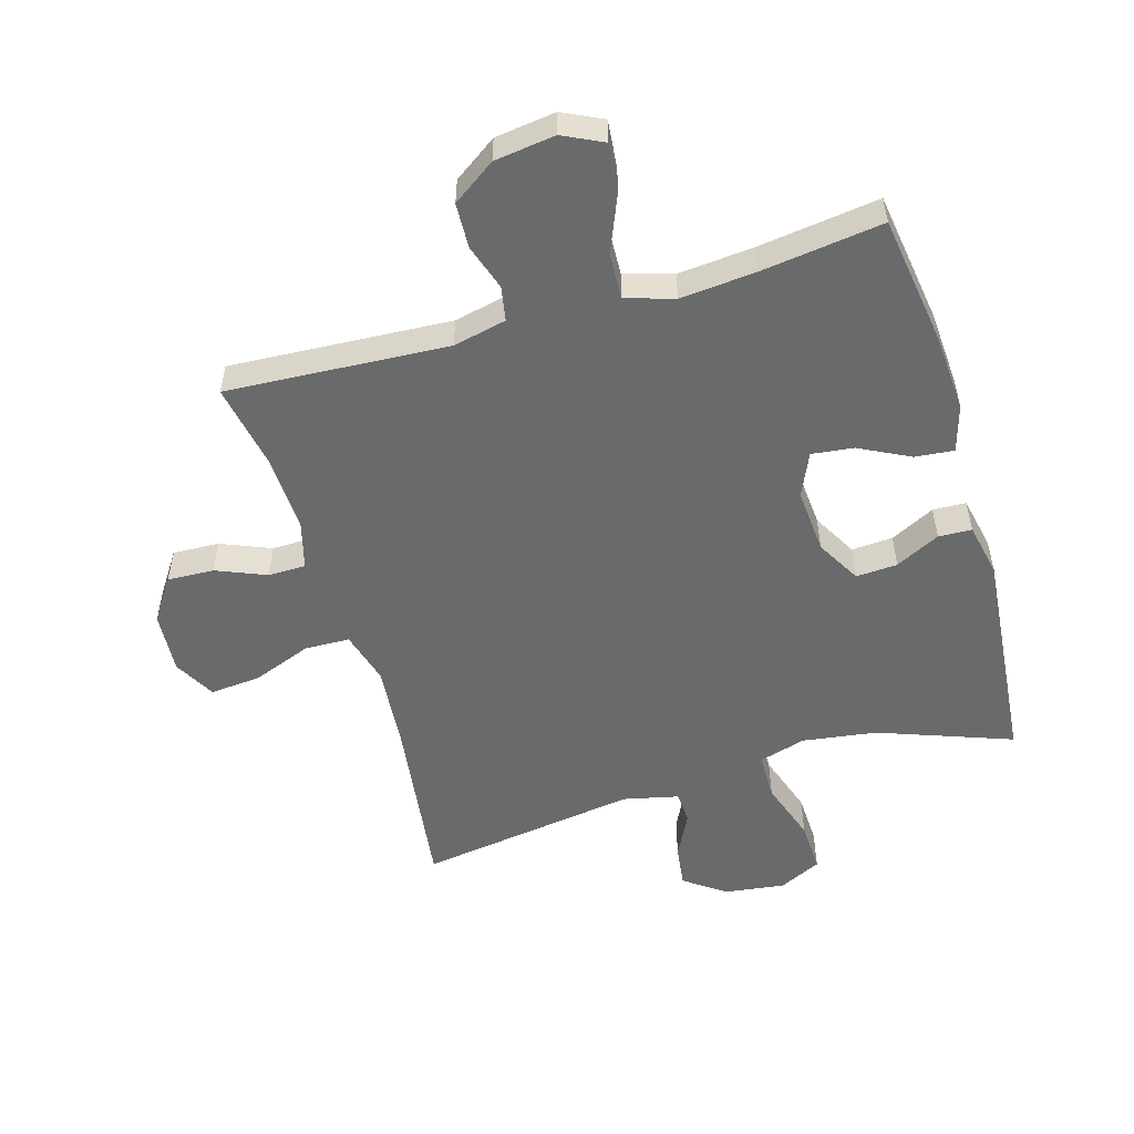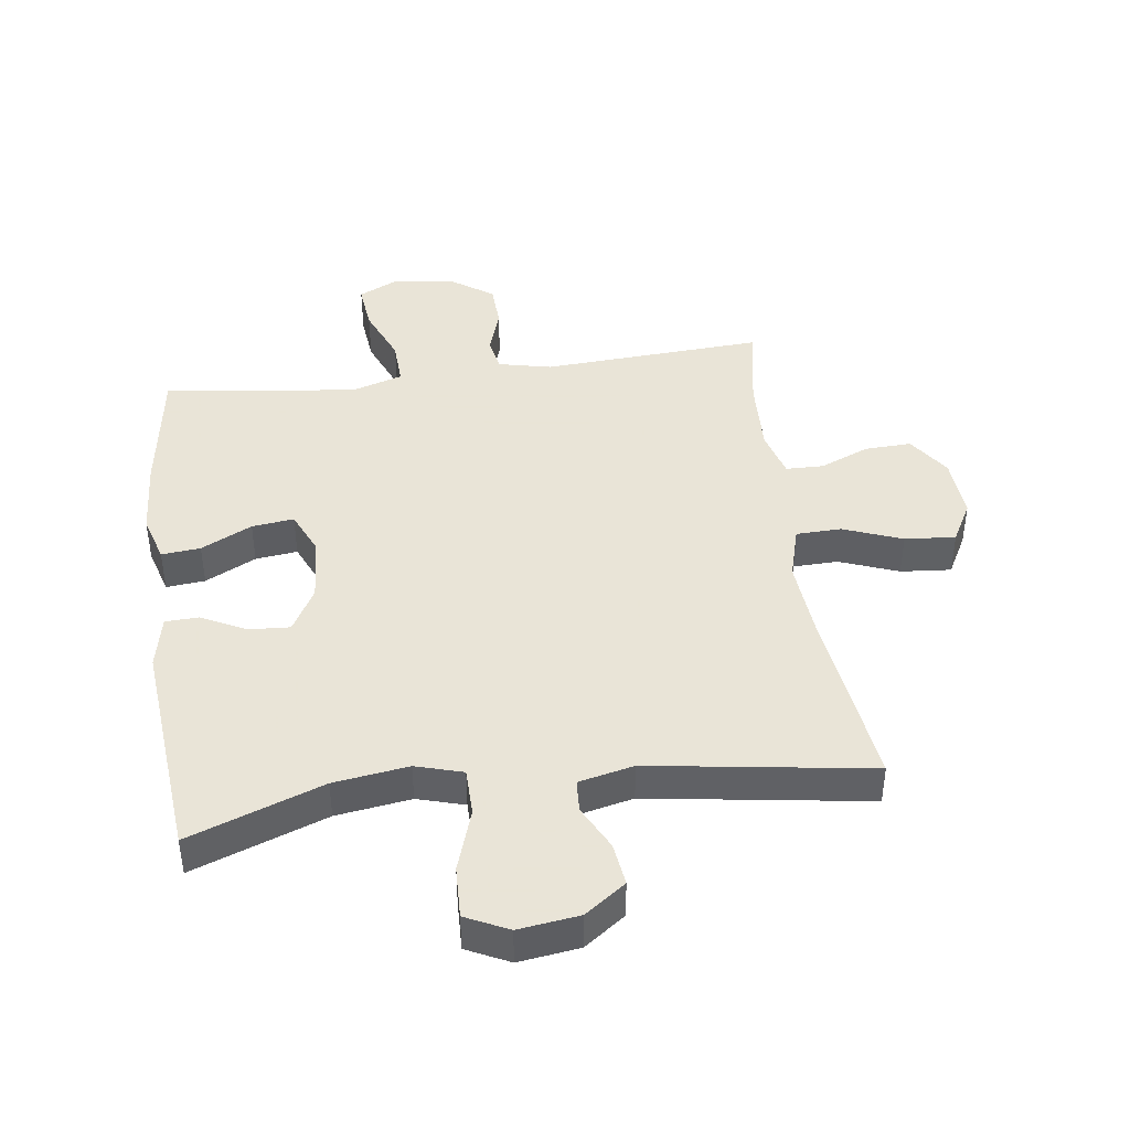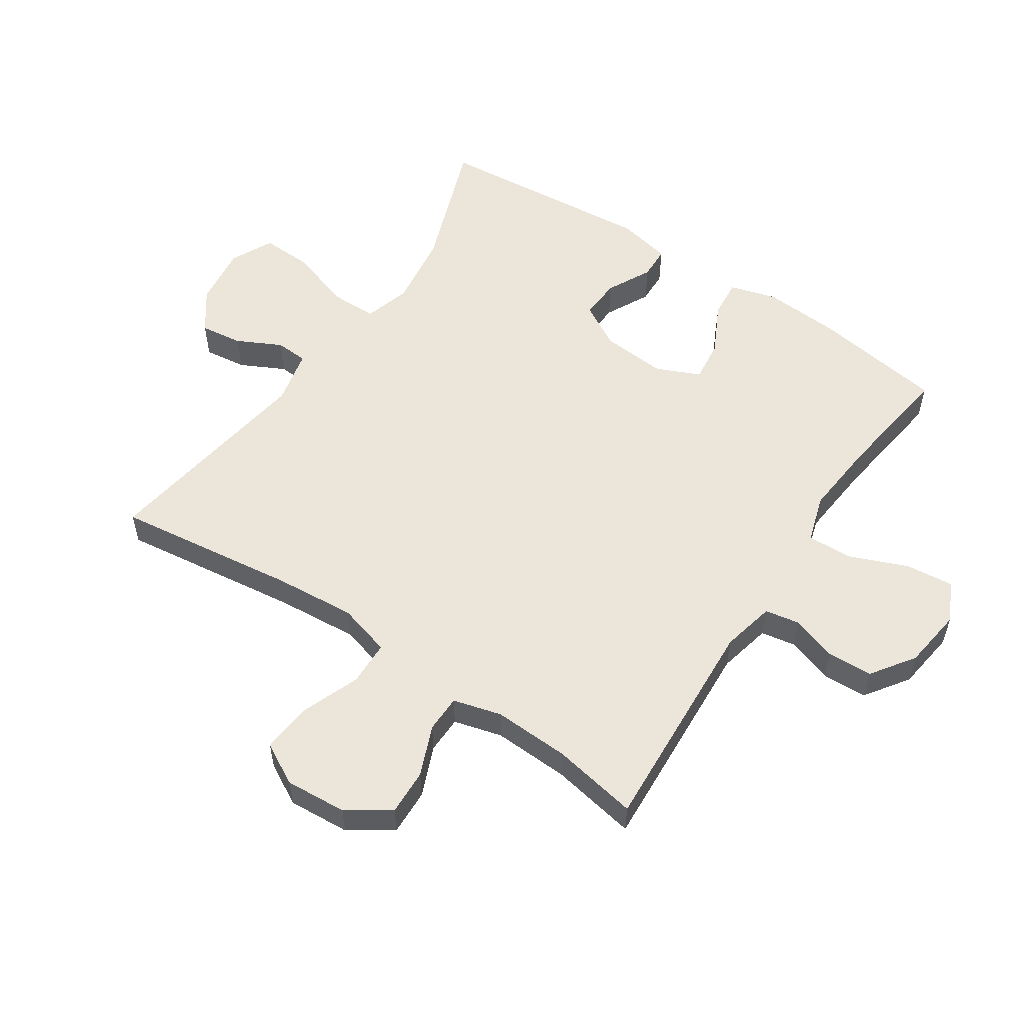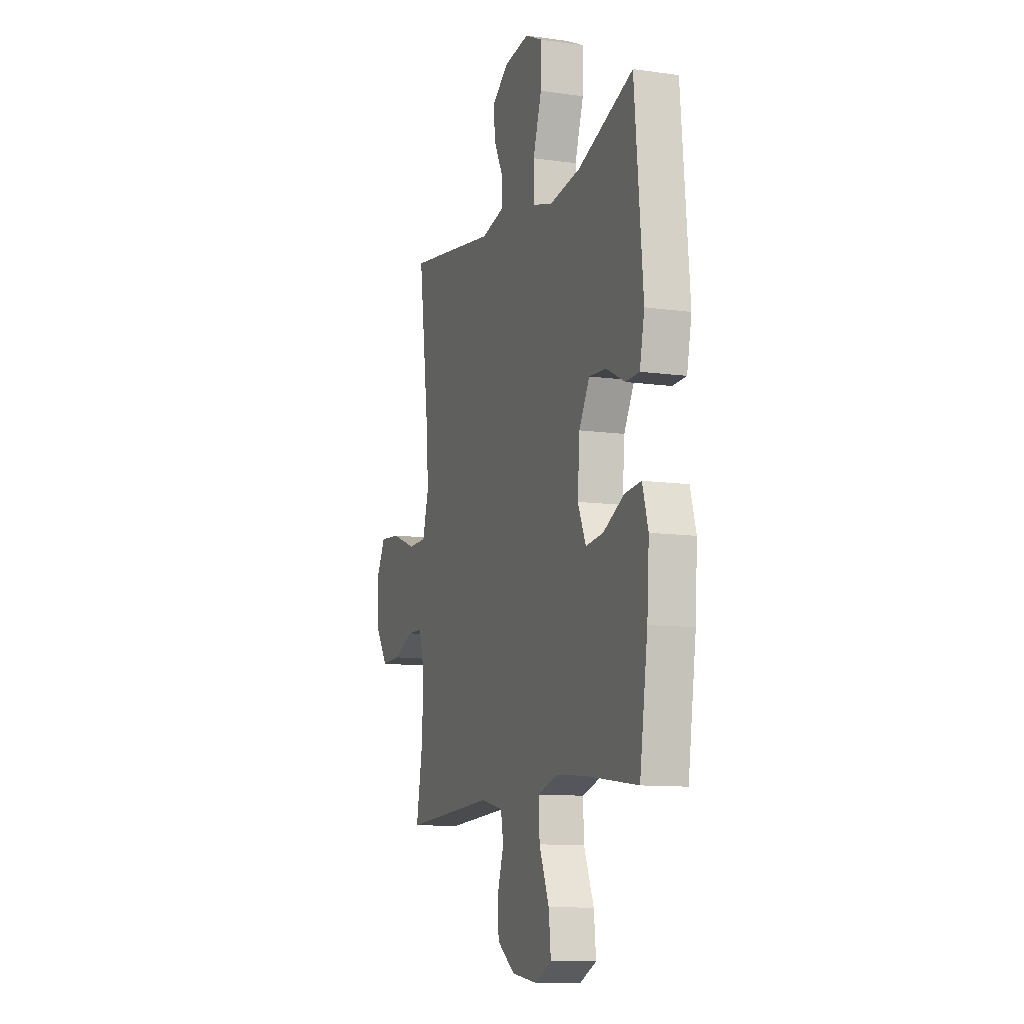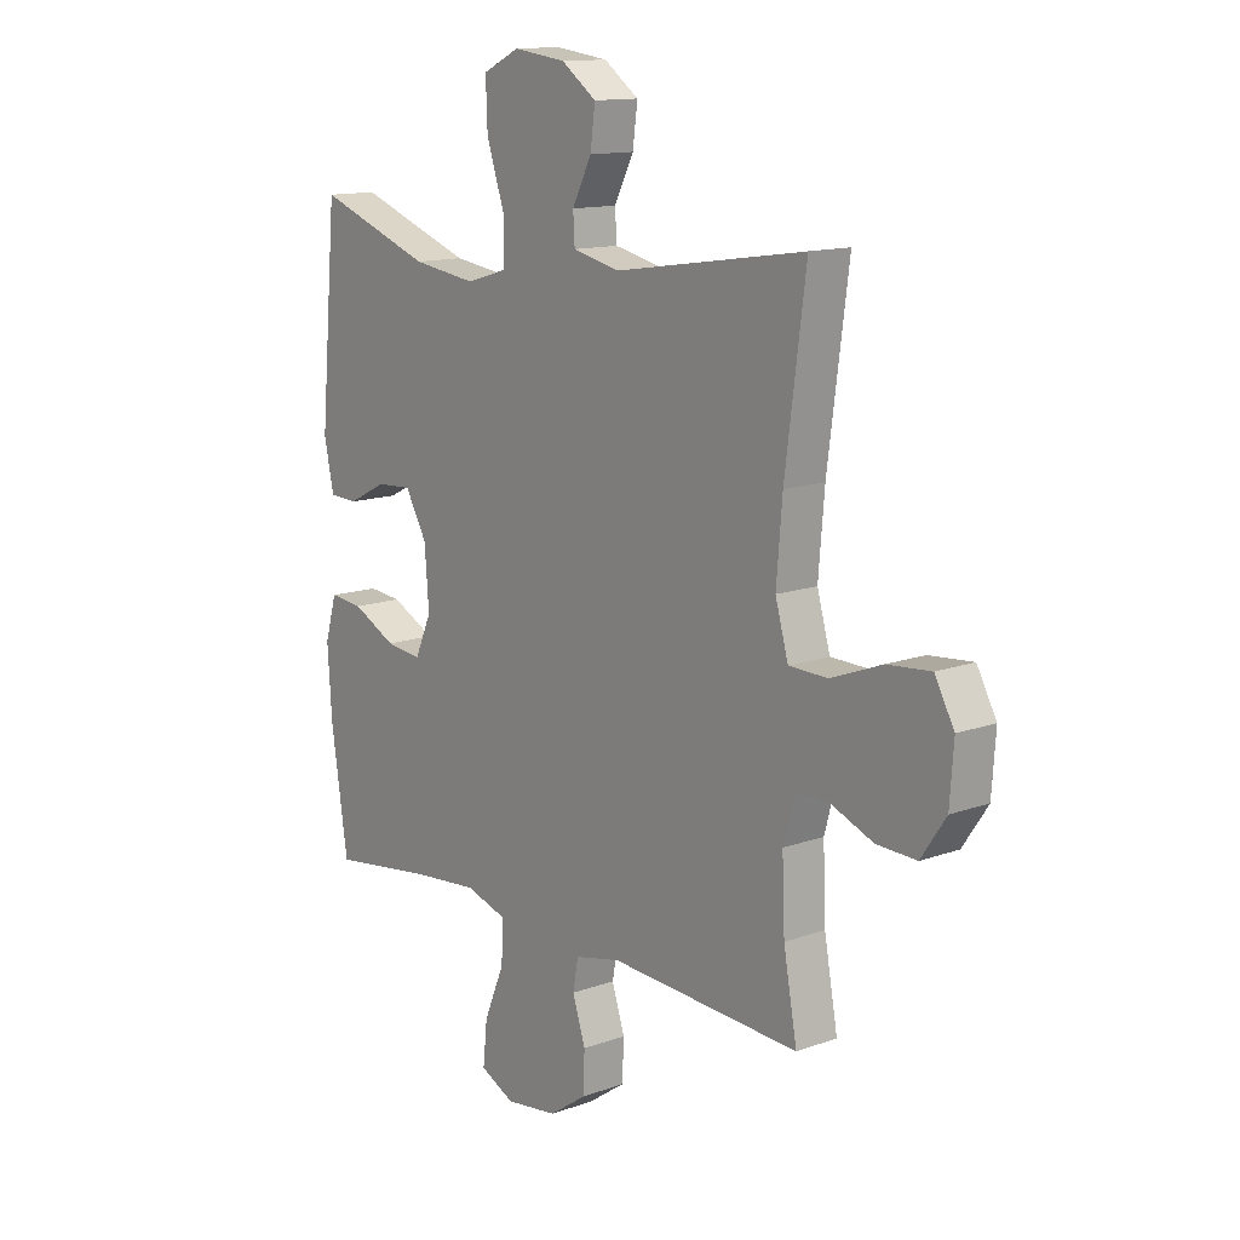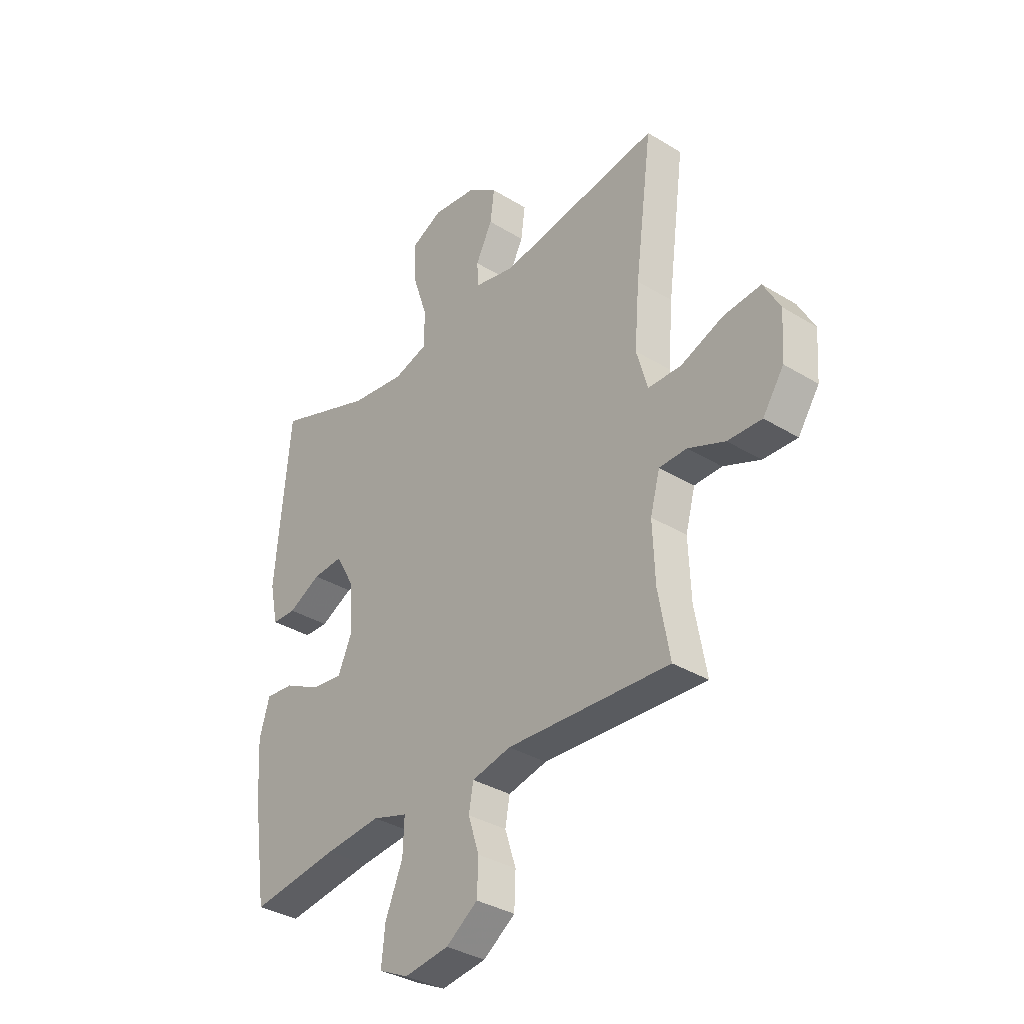
<metadata>
{"format":"obj","ext":"obj","renderer":"f3d","projection":"perspective","resolution":1024,"background":"white","views":[{"elev":-52.9,"azim":-163.6,"up":"+Y"},{"elev":42.8,"azim":-7.7,"up":"+Y"},{"elev":55.3,"azim":123.8,"up":"+Y"},{"elev":-10.7,"azim":-109.4,"up":"+Z"},{"elev":13.3,"azim":50.6,"up":"+Z"},{"elev":-34.8,"azim":50.7,"up":"+Z"}]}
</metadata>
<code>
v -0.5 0.07 -0.5
v -0.531 0.07 -0.29
v -0.539 0.07 -0.167
v -0.517 0.07 -0.092
v -0.455 0.07 -0.098
v -0.374 0.07 -0.139
v -0.307 0.07 -0.147
v -0.276 0.07 -0.077
v -0.284 0.07 0.027
v -0.324 0.07 0.098
v -0.39 0.07 0.094
v -0.461 0.07 0.058
v -0.514 0.07 0.06
v -0.532 0.07 0.146
v -0.5 0.07 0.5
v -0.287 0.07 0.422
v -0.168 0.07 0.405
v -0.093 0.07 0.427
v -0.092 0.07 0.503
v -0.125 0.07 0.602
v -0.128 0.07 0.685
v -0.06 0.07 0.718
v 0.037 0.07 0.705
v 0.102 0.07 0.658
v 0.093 0.07 0.59
v 0.057 0.07 0.519
v 0.06 0.07 0.467
v 0.148 0.07 0.447
v 0.5 0.07 0.5
v 0.462 0.07 0.211
v 0.451 0.07 0.079
v 0.475 0.07 -0.006
v 0.547 0.07 -0.008
v 0.641 0.07 0.028
v 0.722 0.07 0.035
v 0.758 0.07 -0.031
v 0.751 0.07 -0.13
v 0.705 0.07 -0.198
v 0.631 0.07 -0.195
v 0.551 0.07 -0.162
v 0.491 0.07 -0.163
v 0.47 0.07 -0.24
v 0.475 0.07 -0.362
v 0.5 0.07 -0.5
v 0.146 0.07 -0.479
v 0.061 0.07 -0.498
v 0.051 0.07 -0.553
v 0.075 0.07 -0.627
v 0.072 0.07 -0.699
v 0.003 0.07 -0.747
v -0.094 0.07 -0.76
v -0.158 0.07 -0.729
v -0.15 0.07 -0.652
v -0.112 0.07 -0.56
v -0.109 0.07 -0.487
v -0.186 0.07 -0.463
v -0.307 0.07 -0.474
v -0.5 0 -0.5
v -0.531 0 -0.29
v -0.539 0 -0.167
v -0.517 0 -0.092
v -0.455 0 -0.098
v -0.374 0 -0.139
v -0.307 0 -0.147
v -0.276 0 -0.077
v -0.284 0 0.027
v -0.324 0 0.098
v -0.39 0 0.094
v -0.461 0 0.058
v -0.514 0 0.06
v -0.532 0 0.146
v -0.5 0 0.5
v -0.287 0 0.422
v -0.168 0 0.405
v -0.093 0 0.427
v -0.092 0 0.503
v -0.125 0 0.602
v -0.128 0 0.685
v -0.06 0 0.718
v 0.037 0 0.705
v 0.102 0 0.658
v 0.093 0 0.59
v 0.057 0 0.519
v 0.06 0 0.467
v 0.148 0 0.447
v 0.5 0 0.5
v 0.462 0 0.211
v 0.451 0 0.079
v 0.475 0 -0.006
v 0.547 0 -0.008
v 0.641 0 0.028
v 0.722 0 0.035
v 0.758 0 -0.031
v 0.751 0 -0.13
v 0.705 0 -0.198
v 0.631 0 -0.195
v 0.551 0 -0.162
v 0.491 0 -0.163
v 0.47 0 -0.24
v 0.475 0 -0.362
v 0.5 0 -0.5
v 0.146 0 -0.479
v 0.061 0 -0.498
v 0.051 0 -0.553
v 0.075 0 -0.627
v 0.072 0 -0.699
v 0.003 0 -0.747
v -0.094 0 -0.76
v -0.158 0 -0.729
v -0.15 0 -0.652
v -0.112 0 -0.56
v -0.109 0 -0.487
v -0.186 0 -0.463
v -0.307 0 -0.474
f 52 53 54
f 51 52 54
f 50 51 54
f 49 50 54
f 48 49 54
f 47 48 54
f 46 47 54 55
f 45 46 55 56
f 43 44 45
f 42 43 45 56
f 38 39 40
f 37 38 40
f 36 37 40
f 35 36 40
f 34 35 40
f 33 34 40
f 32 33 40 41
f 42 56 57
f 41 42 57
f 32 41 57
f 31 32 57
f 24 25 26
f 23 24 26
f 22 23 26
f 21 22 26
f 20 21 26
f 19 20 26
f 18 19 26 27
f 17 18 27 28
f 14 15 16
f 13 14 16
f 12 13 16
f 11 12 16
f 10 11 16 17
f 9 10 17 28
f 4 5 6
f 3 4 6
f 2 3 6
f 1 2 6
f 57 1 6
f 57 6 7
f 57 7 8
f 31 57 8
f 30 31 8
f 28 29 30
f 9 28 30
f 8 9 30
f 111 110 109
f 111 109 108
f 111 108 107
f 111 107 106
f 111 106 105
f 111 105 104
f 112 111 104 103
f 113 112 103 102
f 102 101 100
f 113 102 100 99
f 97 96 95
f 97 95 94
f 97 94 93
f 97 93 92
f 97 92 91
f 97 91 90
f 98 97 90 89
f 114 113 99
f 114 99 98
f 114 98 89
f 114 89 88
f 83 82 81
f 83 81 80
f 83 80 79
f 83 79 78
f 83 78 77
f 83 77 76
f 84 83 76 75
f 85 84 75 74
f 73 72 71
f 73 71 70
f 73 70 69
f 73 69 68
f 74 73 68 67
f 85 74 67 66
f 63 62 61
f 63 61 60
f 63 60 59
f 63 59 58
f 63 58 114
f 64 63 114
f 65 64 114
f 65 114 88
f 65 88 87
f 87 86 85
f 87 85 66
f 87 66 65
f 1 58 59 2
f 2 59 60 3
f 3 60 61 4
f 4 61 62 5
f 5 62 63 6
f 6 63 64 7
f 7 64 65 8
f 8 65 66 9
f 9 66 67 10
f 10 67 68 11
f 11 68 69 12
f 12 69 70 13
f 13 70 71 14
f 14 71 72 15
f 15 72 73 16
f 16 73 74 17
f 17 74 75 18
f 18 75 76 19
f 19 76 77 20
f 20 77 78 21
f 21 78 79 22
f 22 79 80 23
f 23 80 81 24
f 24 81 82 25
f 25 82 83 26
f 26 83 84 27
f 27 84 85 28
f 28 85 86 29
f 29 86 87 30
f 30 87 88 31
f 31 88 89 32
f 32 89 90 33
f 33 90 91 34
f 34 91 92 35
f 35 92 93 36
f 36 93 94 37
f 37 94 95 38
f 38 95 96 39
f 39 96 97 40
f 40 97 98 41
f 41 98 99 42
f 42 99 100 43
f 43 100 101 44
f 44 101 102 45
f 45 102 103 46
f 46 103 104 47
f 47 104 105 48
f 48 105 106 49
f 49 106 107 50
f 50 107 108 51
f 51 108 109 52
f 52 109 110 53
f 53 110 111 54
f 54 111 112 55
f 55 112 113 56
f 56 113 114 57
f 57 114 58 1

</code>
